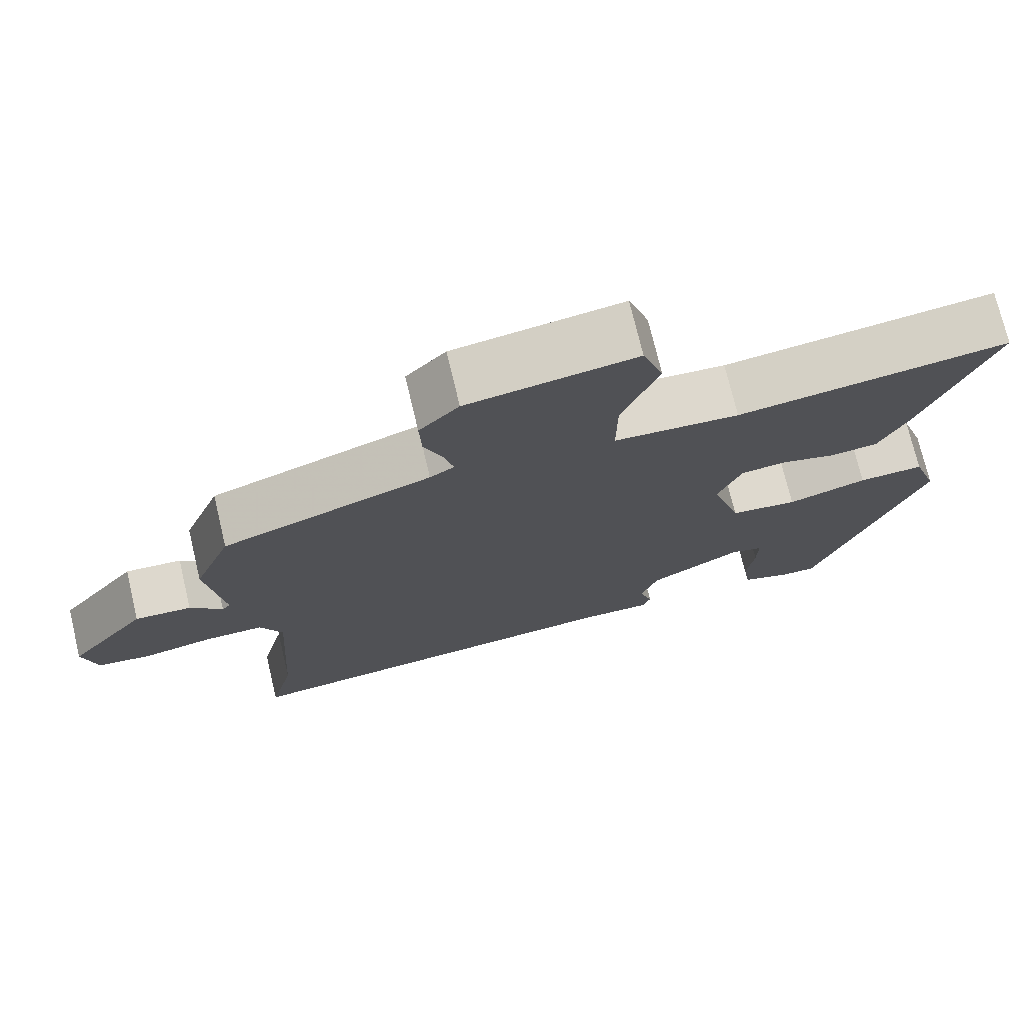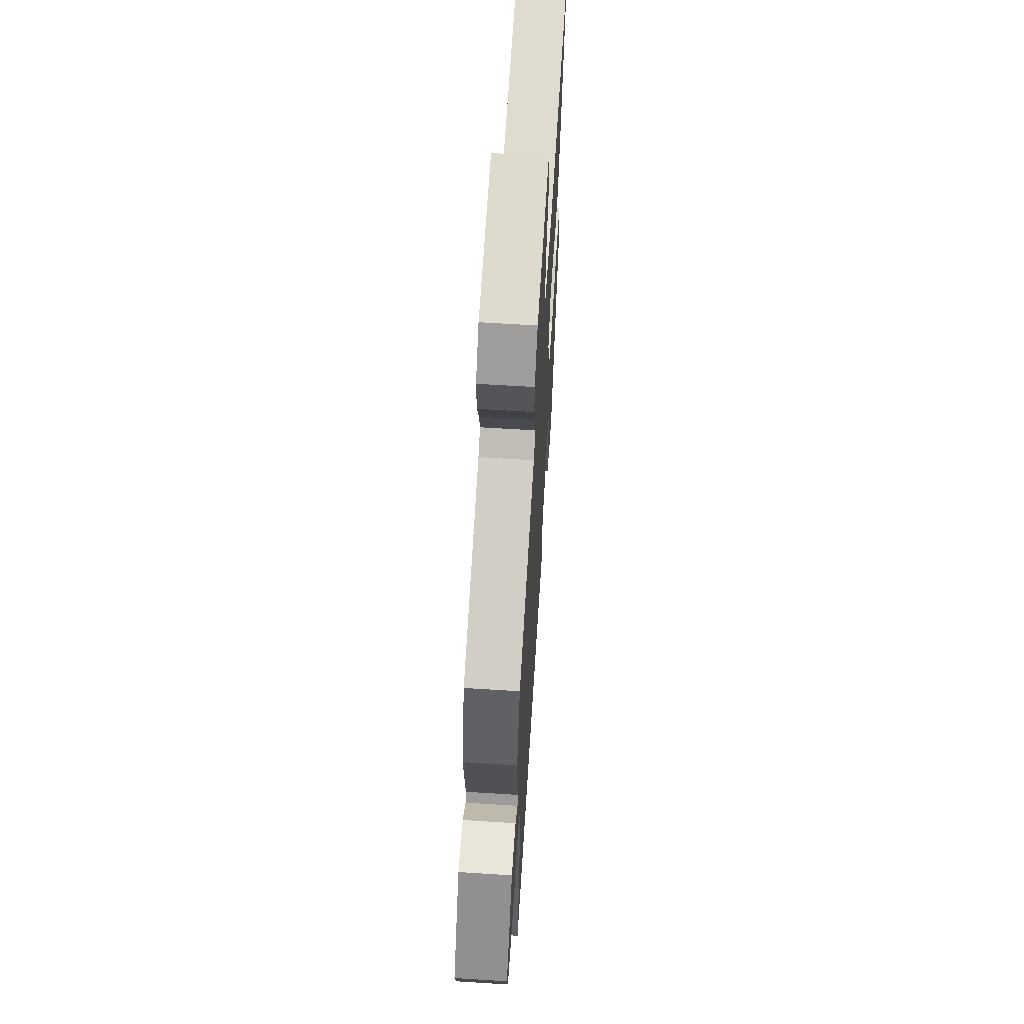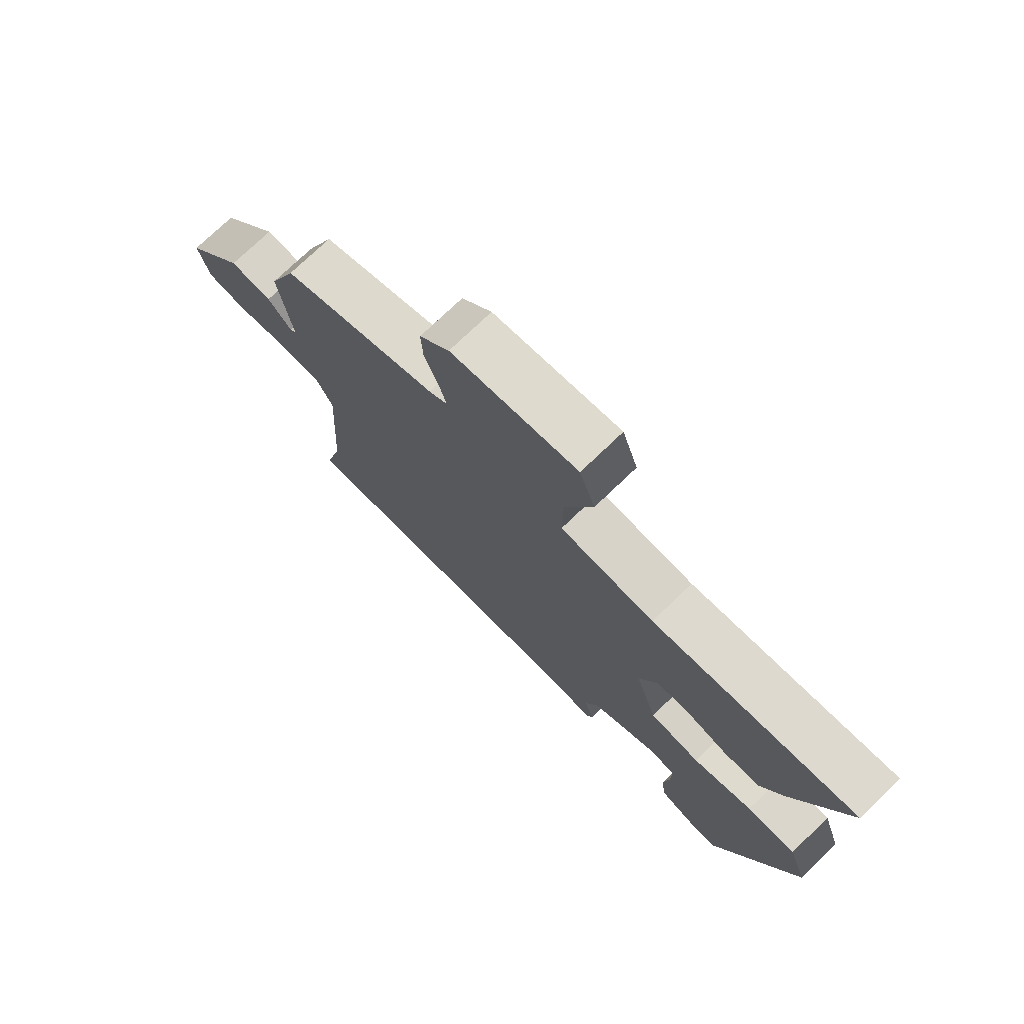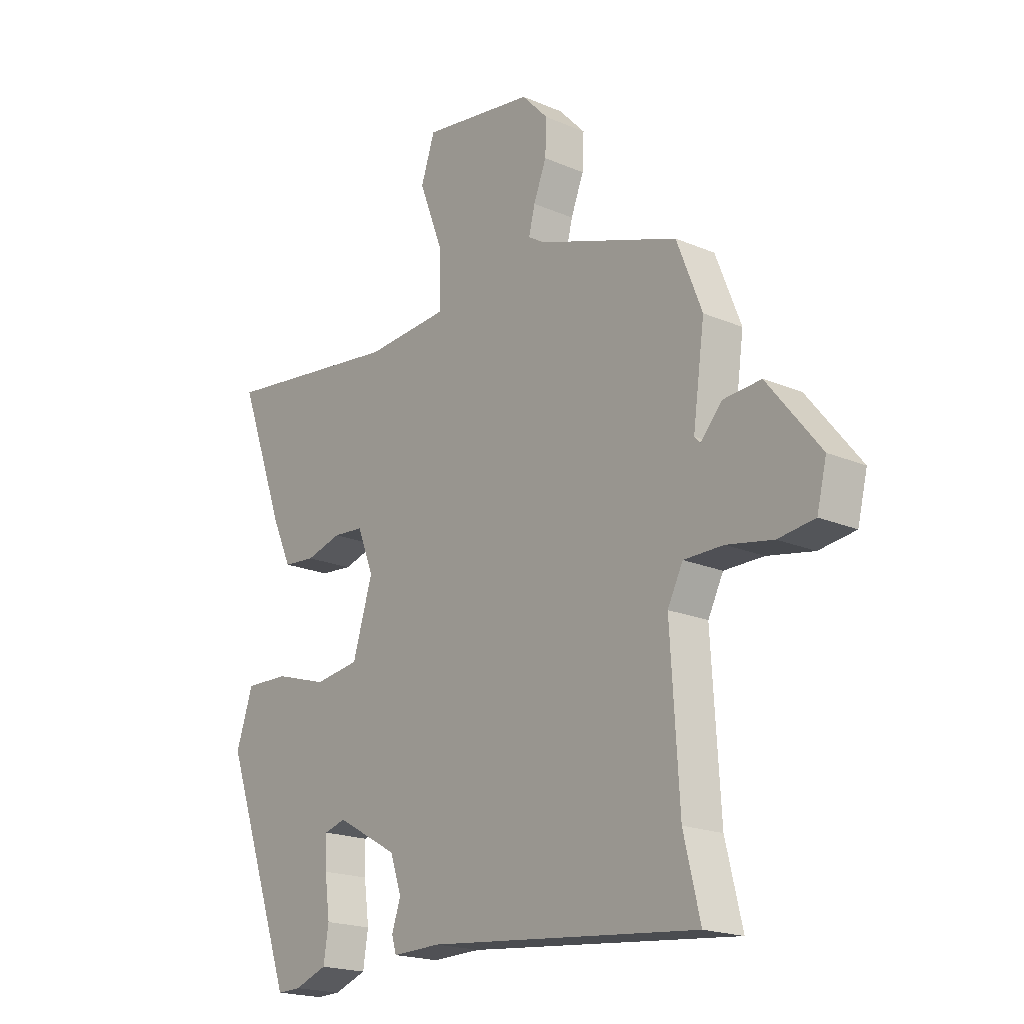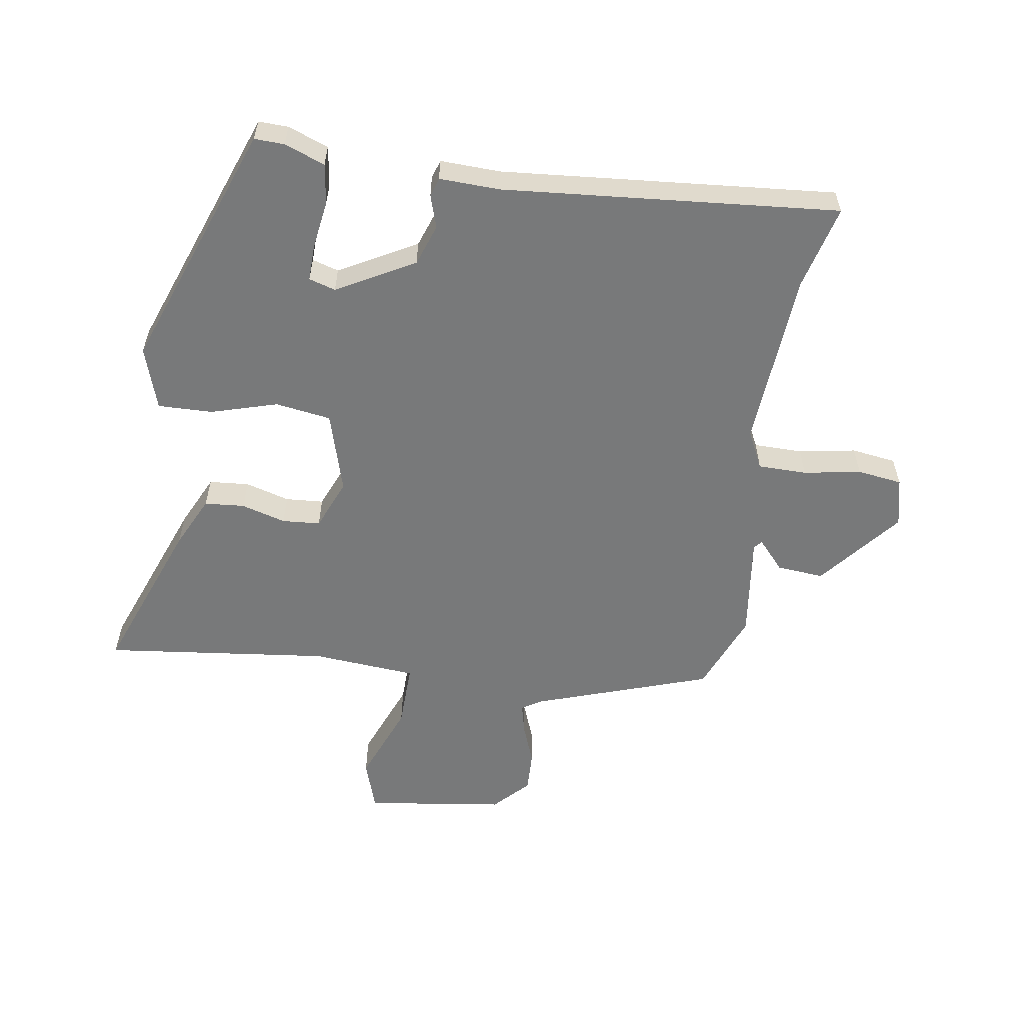
<metadata>
{"format":"obj","ext":"obj","renderer":"f3d","projection":"perspective","resolution":1024,"background":"white","views":[{"elev":73.8,"azim":-13.4,"up":"+Z"},{"elev":62.5,"azim":-86.3,"up":"+Z"},{"elev":74.6,"azim":46.1,"up":"+Z"},{"elev":-19.4,"azim":-128.7,"up":"+Z"},{"elev":-57.7,"azim":170.5,"up":"+Y"}]}
</metadata>
<code>
v -0.487 0.07 0.4
v -0.212 0.07 0.497
v -0.18 0.07 0.517
v -0.192 0.07 0.565
v -0.217 0.07 0.628
v -0.22 0.07 0.693
v -0.168 0.07 0.748
v 0.052 0.07 0.781
v 0.079 0.07 0.701
v 0.031 0.07 0.576
v 0.03 0.07 0.474
v 0.194 0.07 0.463
v 0.549 0.07 0.509
v 0.457 0.07 0.26
v 0.419 0.07 0.178
v 0.356 0.07 0.172
v 0.286 0.07 0.191
v 0.226 0.07 0.186
v 0.194 0.07 0.106
v 0.233 0.07 -0.021
v 0.321 0.07 -0.033
v 0.425 0.07 -0.001
v 0.511 0.07 0.002
v 0.544 0.07 -0.096
v 0.404 0.07 -0.487
v 0.357 0.07 -0.486
v 0.293 0.07 -0.463
v 0.283 0.07 -0.4
v 0.293 0.07 -0.325
v 0.294 0.07 -0.267
v 0.252 0.07 -0.255
v 0.131 0.07 -0.323
v 0.109 0.07 -0.388
v 0.126 0.07 -0.439
v 0.117 0.07 -0.469
v 0.022 0.07 -0.467
v -0.505 0.07 -0.519
v -0.473 0.07 -0.387
v -0.456 0.07 -0.107
v -0.486 0.07 -0.048
v -0.563 0.07 -0.048
v -0.653 0.07 -0.065
v -0.724 0.07 -0.056
v -0.743 0.07 0.021
v -0.64 0.07 0.15
v -0.566 0.07 0.145
v -0.524 0.07 0.099
v -0.513 0.07 0.111
v -0.536 0.07 0.275
v -0.487 0 0.4
v -0.212 0 0.497
v -0.18 0 0.517
v -0.192 0 0.565
v -0.217 0 0.628
v -0.22 0 0.693
v -0.168 0 0.748
v 0.052 0 0.781
v 0.079 0 0.701
v 0.031 0 0.576
v 0.03 0 0.474
v 0.194 0 0.463
v 0.549 0 0.509
v 0.457 0 0.26
v 0.419 0 0.178
v 0.356 0 0.172
v 0.286 0 0.191
v 0.226 0 0.186
v 0.194 0 0.106
v 0.233 0 -0.021
v 0.321 0 -0.033
v 0.425 0 -0.001
v 0.511 0 0.002
v 0.544 0 -0.096
v 0.404 0 -0.487
v 0.357 0 -0.486
v 0.293 0 -0.463
v 0.283 0 -0.4
v 0.293 0 -0.325
v 0.294 0 -0.267
v 0.252 0 -0.255
v 0.131 0 -0.323
v 0.109 0 -0.388
v 0.126 0 -0.439
v 0.117 0 -0.469
v 0.022 0 -0.467
v -0.505 0 -0.519
v -0.473 0 -0.387
v -0.456 0 -0.107
v -0.486 0 -0.048
v -0.563 0 -0.048
v -0.653 0 -0.065
v -0.724 0 -0.056
v -0.743 0 0.021
v -0.64 0 0.15
v -0.566 0 0.145
v -0.524 0 0.099
v -0.513 0 0.111
v -0.536 0 0.275
f 48 49 1 2
f 44 45 46 47
f 42 43 44 47
f 41 42 47 48
f 40 41 48 2
f 36 37 38
f 36 38 39
f 33 34 35 36
f 32 33 36 39
f 31 32 39 40
f 26 27 28 29
f 26 29 30
f 25 26 30
f 24 25 30
f 21 22 23 24
f 20 21 24 30
f 19 20 30 31
f 14 15 16 17
f 12 13 14 17
f 11 12 17 18
f 7 8 9 10
f 7 10 11
f 4 5 6 7
f 3 4 7 11
f 19 31 40 2
f 11 18 19
f 2 3 11 19
f 51 50 98 97
f 96 95 94 93
f 96 93 92 91
f 97 96 91 90
f 51 97 90 89
f 87 86 85
f 88 87 85
f 85 84 83 82
f 88 85 82 81
f 89 88 81 80
f 78 77 76 75
f 79 78 75
f 79 75 74
f 79 74 73
f 73 72 71 70
f 79 73 70 69
f 80 79 69 68
f 66 65 64 63
f 66 63 62 61
f 67 66 61 60
f 59 58 57 56
f 60 59 56
f 56 55 54 53
f 60 56 53 52
f 51 89 80 68
f 68 67 60
f 68 60 52 51
f 1 50 51 2
f 2 51 52 3
f 3 52 53 4
f 4 53 54 5
f 5 54 55 6
f 6 55 56 7
f 7 56 57 8
f 8 57 58 9
f 9 58 59 10
f 10 59 60 11
f 11 60 61 12
f 12 61 62 13
f 13 62 63 14
f 14 63 64 15
f 15 64 65 16
f 16 65 66 17
f 17 66 67 18
f 18 67 68 19
f 19 68 69 20
f 20 69 70 21
f 21 70 71 22
f 22 71 72 23
f 23 72 73 24
f 24 73 74 25
f 25 74 75 26
f 26 75 76 27
f 27 76 77 28
f 28 77 78 29
f 29 78 79 30
f 30 79 80 31
f 31 80 81 32
f 32 81 82 33
f 33 82 83 34
f 34 83 84 35
f 35 84 85 36
f 36 85 86 37
f 37 86 87 38
f 38 87 88 39
f 39 88 89 40
f 40 89 90 41
f 41 90 91 42
f 42 91 92 43
f 43 92 93 44
f 44 93 94 45
f 45 94 95 46
f 46 95 96 47
f 47 96 97 48
f 48 97 98 49
f 49 98 50 1

</code>
